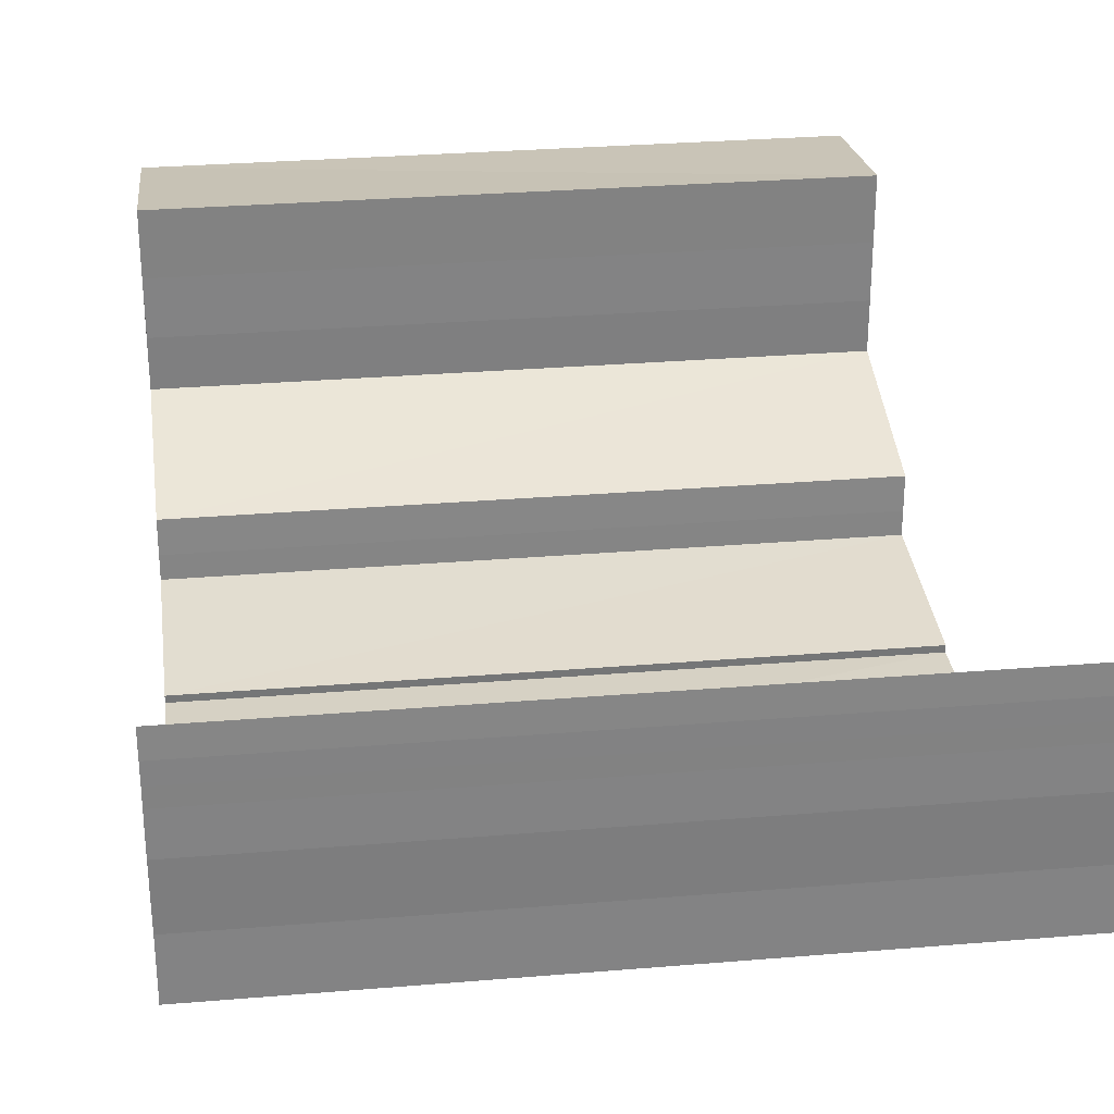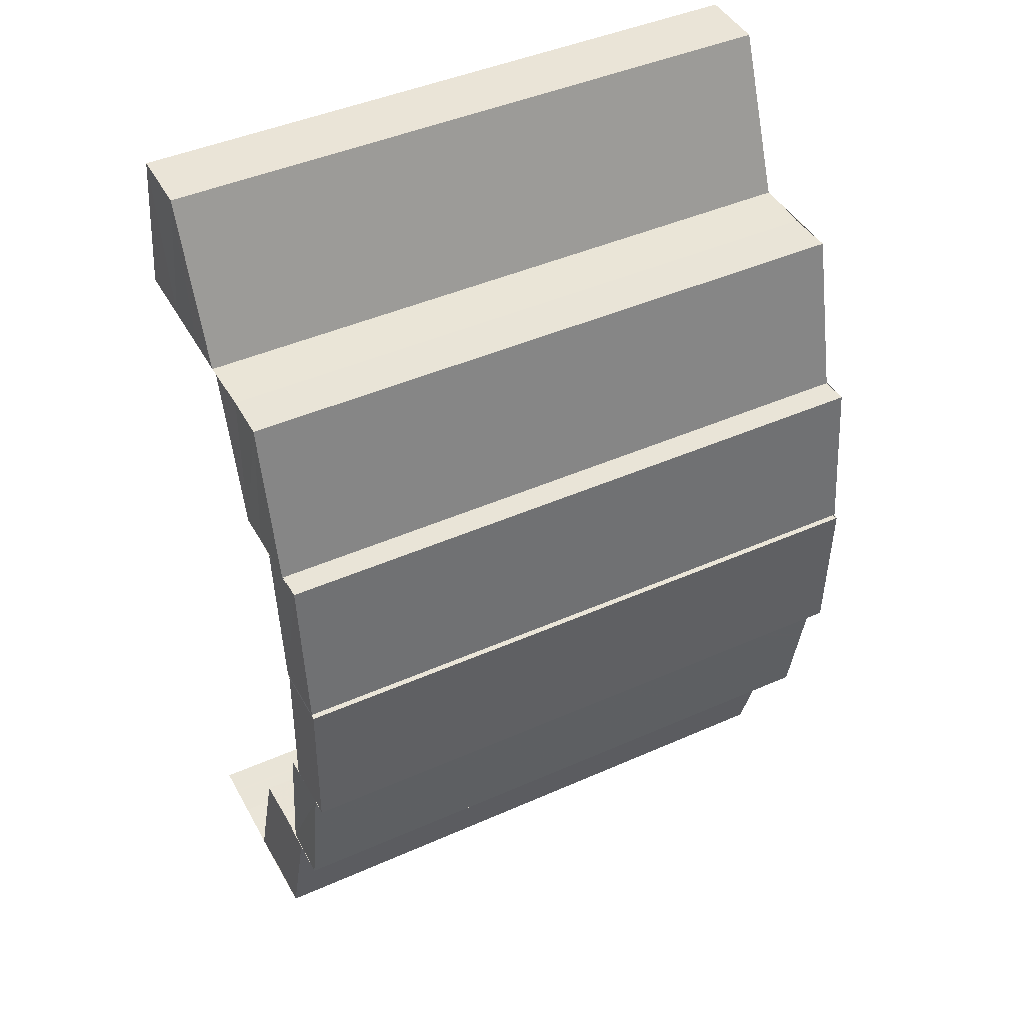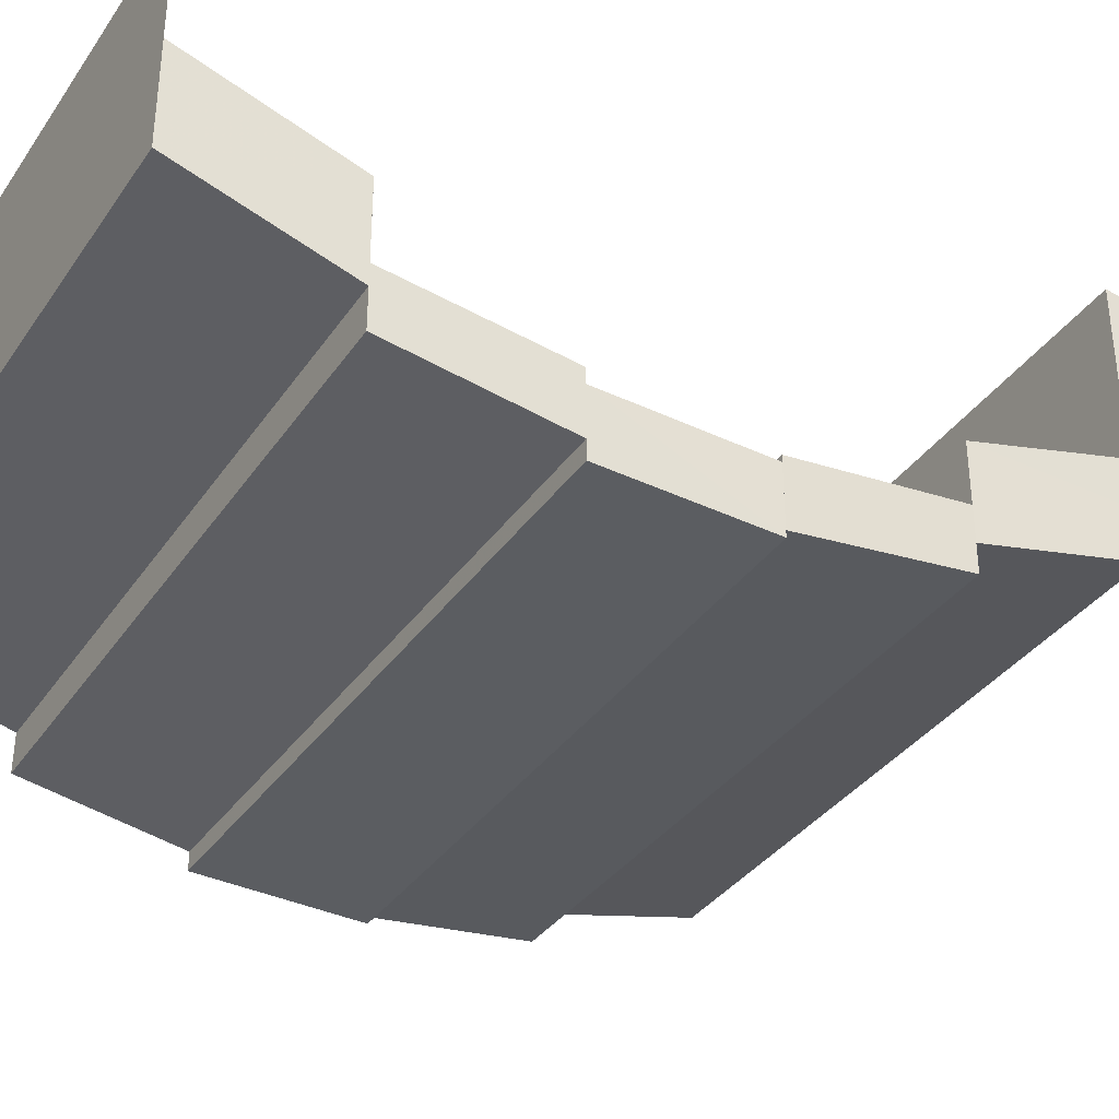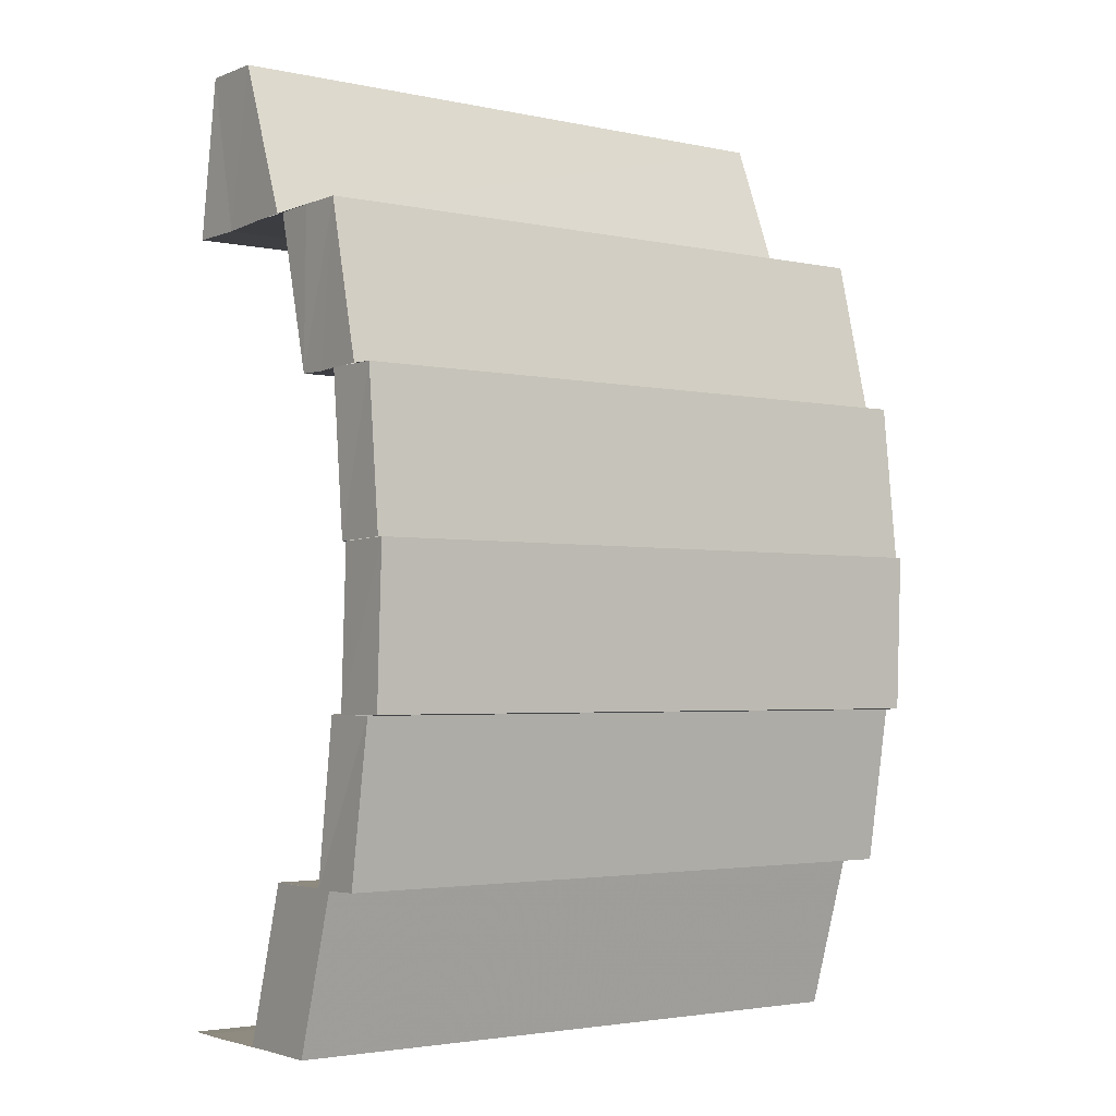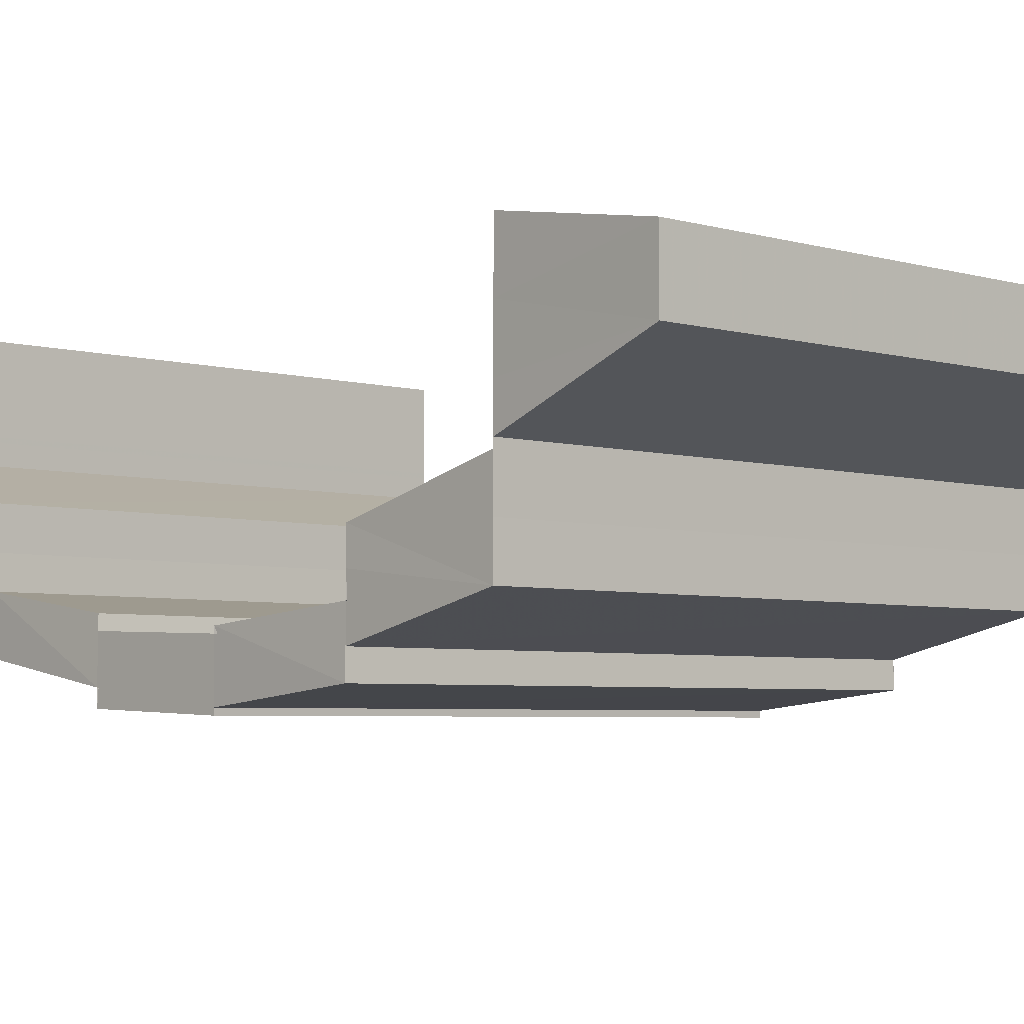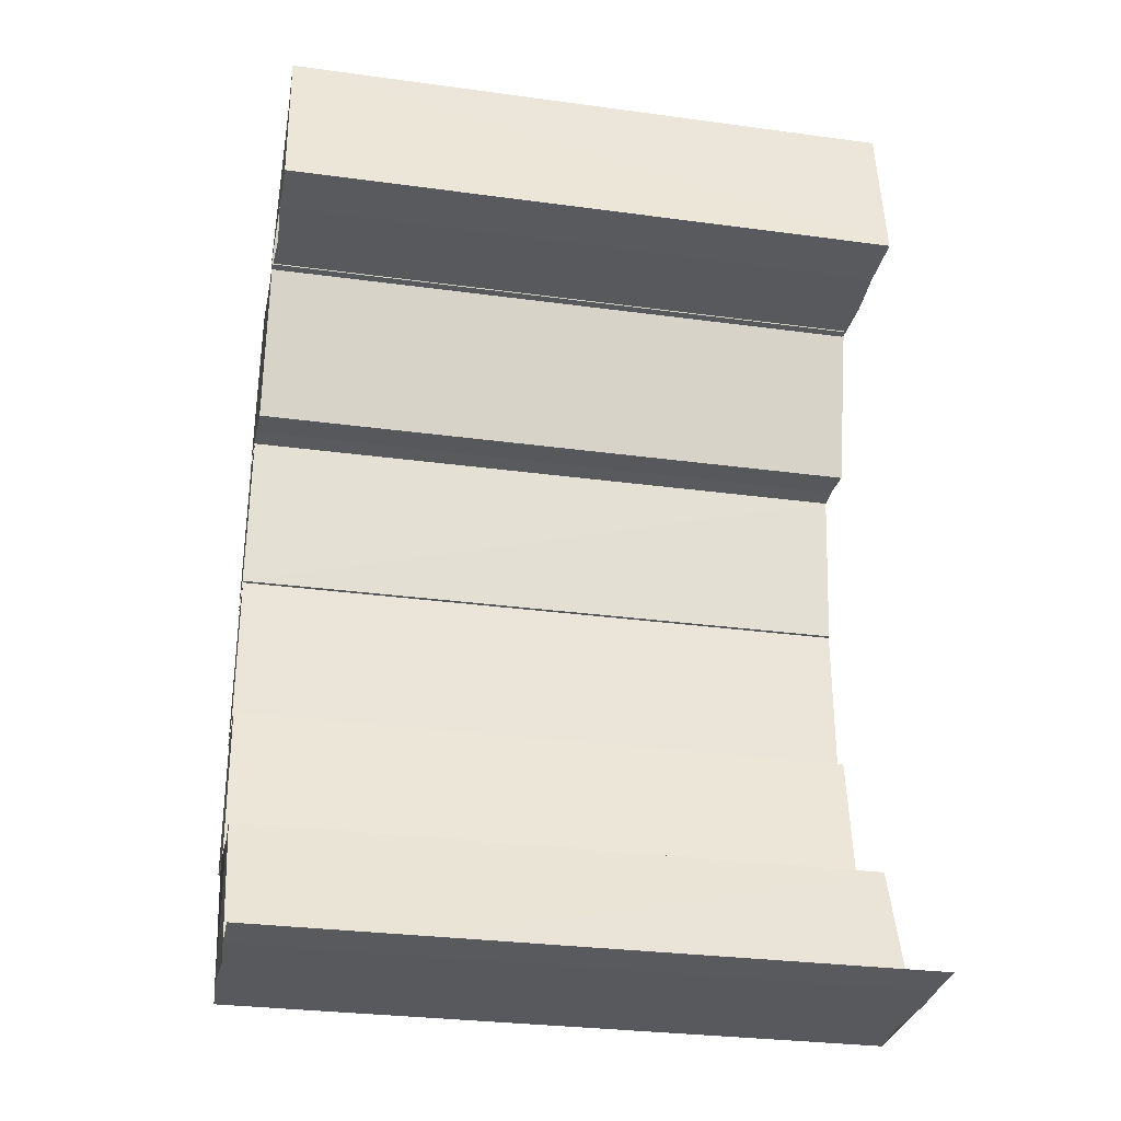
<metadata>
{"format":"obj","ext":"obj","renderer":"f3d","projection":"perspective","resolution":1024,"background":"white","views":[{"elev":29.9,"azim":-6.9,"up":"+Z"},{"elev":43.9,"azim":152.6,"up":"+Y"},{"elev":-35.0,"azim":60.4,"up":"+Z"},{"elev":-3.0,"azim":144.0,"up":"+Y"},{"elev":-4.5,"azim":136.8,"up":"+Z"},{"elev":-29.7,"azim":-11.2,"up":"+Y"}]}
</metadata>
<code>
o 2257
v 2214 1882 14.12
v 2214 1882 14.11
v 2214 1882 14.12
v 2214 1882 14.11
v 2214 1882 14.11
v 2214 1882 14.11
v 2214 1882 14.12
v 2214 1882 14.11
v 2214 1882 14.11
v 2214 1882 14.12
v 2214 1882 14.12
v 2214 1882 14.12
v 2214 1882 14.12
v 2214 1882 14.12
v 2214 1882 14.11
v 2214 1882 14.1
v 2214 1882 14.11
v 2214 1882 14.1
v 2214 1882 14.11
v 2214 1882 14.1
v 2214 1882 14.1
v 2214 1882 14.1
v 2214 1882 14.1
v 2214 1882 14.1
v 2214 1882 14.11
v 2214 1882 14.1
v 2214 1882 14.1
v 2214 1882 14.1
v 2214 1882 14.11
v 2214 1882 14.11
v 2214 1882 14.12
v 2214 1882 14.11
v 2214 1882 14.11
v 2214 1882 14.11
v 2214 1882 14.11
v 2214 1882 14.11
v 2214 1882 14.11
v 2214 1882 14.1
v 2214 1882 14.11
v 2214 1882 14.11
v 2214 1882 14.11
v 2214 1882 14.12
v 2214 1882 14.11
v 2214 1882 14.11
v 2214 1882 14.12
v 2214 1882 14.12
v 2214 1882 14.12
v 2214 1882 14.11
v 2214 1882 14.12
v 2214 1882 14.11
v 2214 1882 14.11
v 2214 1882 14.11
v 2214 1882 14.12
v 2214 1882 14.1
v 2214 1882 14.1
v 2214 1882 14.1
v 2214 1882 14.1
v 2214 1882 14.1
v 2214 1882 14.1
v 2214 1882 14.1
v 2214 1882 14.1
v 2214 1882 14.1
v 2214 1882 14.1
v 2214 1882 14.1
v 2214 1882 14.1
v 2214 1882 14.1
v 2214 1882 14.1
v 2214 1882 14.1
v 2214 1882 14.1
v 2214 1882 14.1
v 2214 1882 14.1
v 2214 1882 14.1
v 2214 1882 14.1
v 2214 1882 14.1
v 2214 1882 14.11
v 2214 1882 14.1
v 2214 1882 14.1
v 2214 1882 14.1
v 2214 1882 14.1
v 2214 1882 14.1
v 2214 1882 14.1
v 2214 1882 14.1
v 2214 1882 14.1
v 2214 1882 14.1
v 2214 1882 14.1
v 2214 1882 14.1
v 2214 1882 14.1
v 2214 1882 14.1
v 2214 1882 14.1
v 2214 1882 14.1
v 2214 1882 14.1
v 2214 1882 14.1
v 2214 1882 14.1
v 2214 1882 14.1
v 2214 1882 14.1
v 2214 1882 14.1
v 2214 1882 14.1
v 2214 1882 14.1
v 2214 1882 14.1
v 2214 1882 14.1
v 2214 1882 14.1
v 2214 1882 14.1
v 2214 1882 14.1
v 2214 1882 14.1
v 2214 1882 14.1
v 2214 1882 14.1
v 2214 1882 14.1
v 2214 1882 14.1
v 2214 1882 14.1
v 2214 1882 14.1
v 2214 1882 14.1
v 2214 1882 14.1
v 2214 1882 14.1
v 2214 1882 14.1
v 2214 1882 14.1
v 2214 1882 14.1
v 2214 1882 14.1
v 2214 1882 14.1
v 2214 1882 14.1
v 2214 1882 14.1
v 2214 1882 14.1
v 2214 1882 14.1
v 2214 1882 14.1
v 2214 1882 14.1
v 2214 1882 14.1
v 2214 1882 14.1
v 2214 1882 14.1
v 2214 1882 14.1
v 2214 1882 14.1
v 2214 1882 14.1
v 2214 1882 14.1
v 2214 1882 14.1
v 2214 1882 14.1
v 2214 1882 14.1
v 2214 1882 14.1
v 2214 1882 14.1
v 2214 1882 14.1
v 2214 1882 14.1
v 2214 1882 14.1
v 2214 1882 14.1
v 2214 1882 14.1
v 2214 1882 14.1
v 2214 1882 14.11
v 2214 1882 14.11
v 2214 1882 14.11
v 2214 1882 14.1
v 2214 1882 14.1
v 2214 1882 14.1
v 2214 1882 14.11
v 2214 1882 14.11
v 2214 1882 14.1
v 2214 1882 14.1
v 2214 1882 14.1
v 2214 1882 14.1
v 2214 1882 14.1
v 2214 1882 14.1
v 2214 1882 14.1
v 2214 1882 14.1
v 2214 1882 14.1
v 2214 1882 14.1
v 2214 1882 14.1
v 2214 1882 14.1
v 2214 1882 14.1
v 2214 1882 14.1
v 2214 1882 14.1
v 2214 1882 14.1
v 2214 1882 14.1
v 2214 1882 14.1
v 2214 1882 14.1
v 2214 1882 14.1
v 2214 1882 14.1
v 2214 1882 14.1
v 2214 1882 14.11
v 2214 1882 14.11
v 2214 1882 14.11
v 2214 1882 14.11
v 2214 1882 14.1
v 2214 1882 14.11
v 2214 1882 14.1
v 2214 1882 14.11
v 2214 1882 14.11
v 2214 1882 14.11
v 2214 1882 14.11
v 2214 1882 14.12
v 2214 1882 14.12
v 2214 1882 14.12
v 2214 1882 14.12
v 2214 1882 14.12
v 2214 1882 14.11
v 2214 1882 14.11
v 2214 1882 14.12
v 2214 1882 14.11
v 2214 1882 14.11
v 2214 1882 14.11
v 2214 1882 14.11
f 1 2 3
f 2 4 5
f 5 6 7
f 8 9 6
f 10 11 7
f 12 7 13
f 14 15 12
f 8 16 17
f 16 18 17
f 19 20 16
f 20 21 22
f 22 23 18
f 23 24 25
f 26 27 18
f 27 28 23
f 29 30 31
f 32 33 30
f 34 35 32
f 36 34 32
f 37 38 35
f 39 36 29
f 36 40 41
f 39 41 42
f 43 44 39
f 45 43 46
f 47 48 49
f 48 50 51
f 51 52 53
f 54 55 56
f 57 58 55
f 59 60 57
f 60 61 62
f 63 62 64
f 63 65 66
f 67 68 64
f 68 69 70
f 71 70 57
f 71 72 73
f 74 73 75
f 74 71 54
f 76 77 74
f 78 79 80
f 81 82 78
f 82 83 84
f 85 84 86
f 87 88 89
f 88 90 91
f 92 93 94
f 95 96 92
f 96 97 98
f 99 98 100
f 101 102 103
f 102 104 105
f 106 107 108
f 109 110 106
f 110 111 112
f 113 112 114
f 115 116 117
f 116 118 119
f 120 121 122
f 123 124 120
f 124 125 126
f 127 126 128
f 129 130 131
f 130 132 133
f 134 135 136
f 137 138 134
f 139 137 140
f 141 142 137
f 142 143 144
f 144 145 138
f 145 146 147
f 148 149 138
f 149 150 145
f 151 152 153
f 152 154 155
f 156 157 158
f 159 160 156
f 161 162 160
f 163 159 164
f 165 166 167
f 166 168 169
f 170 171 172
f 173 174 170
f 175 176 171
f 170 175 177
f 177 178 179
f 180 181 178
f 175 182 180
f 182 183 180
f 182 184 183
f 184 185 183
f 186 185 184
f 187 188 185
f 188 187 189
f 190 191 189
f 190 189 192
f 193 190 192
f 193 194 195

</code>
